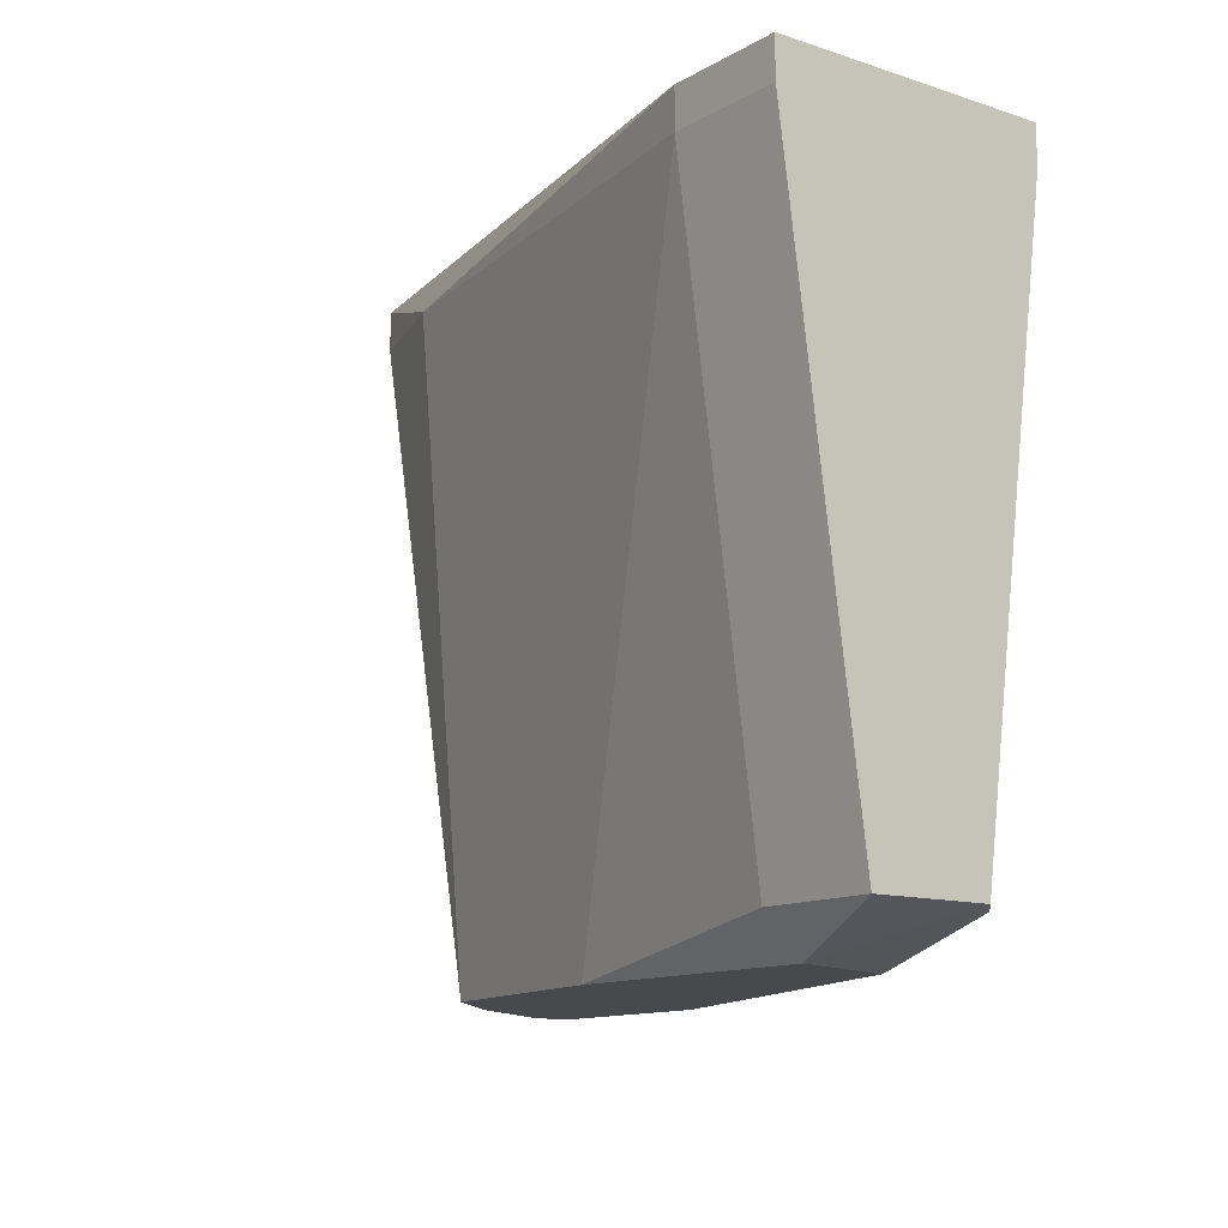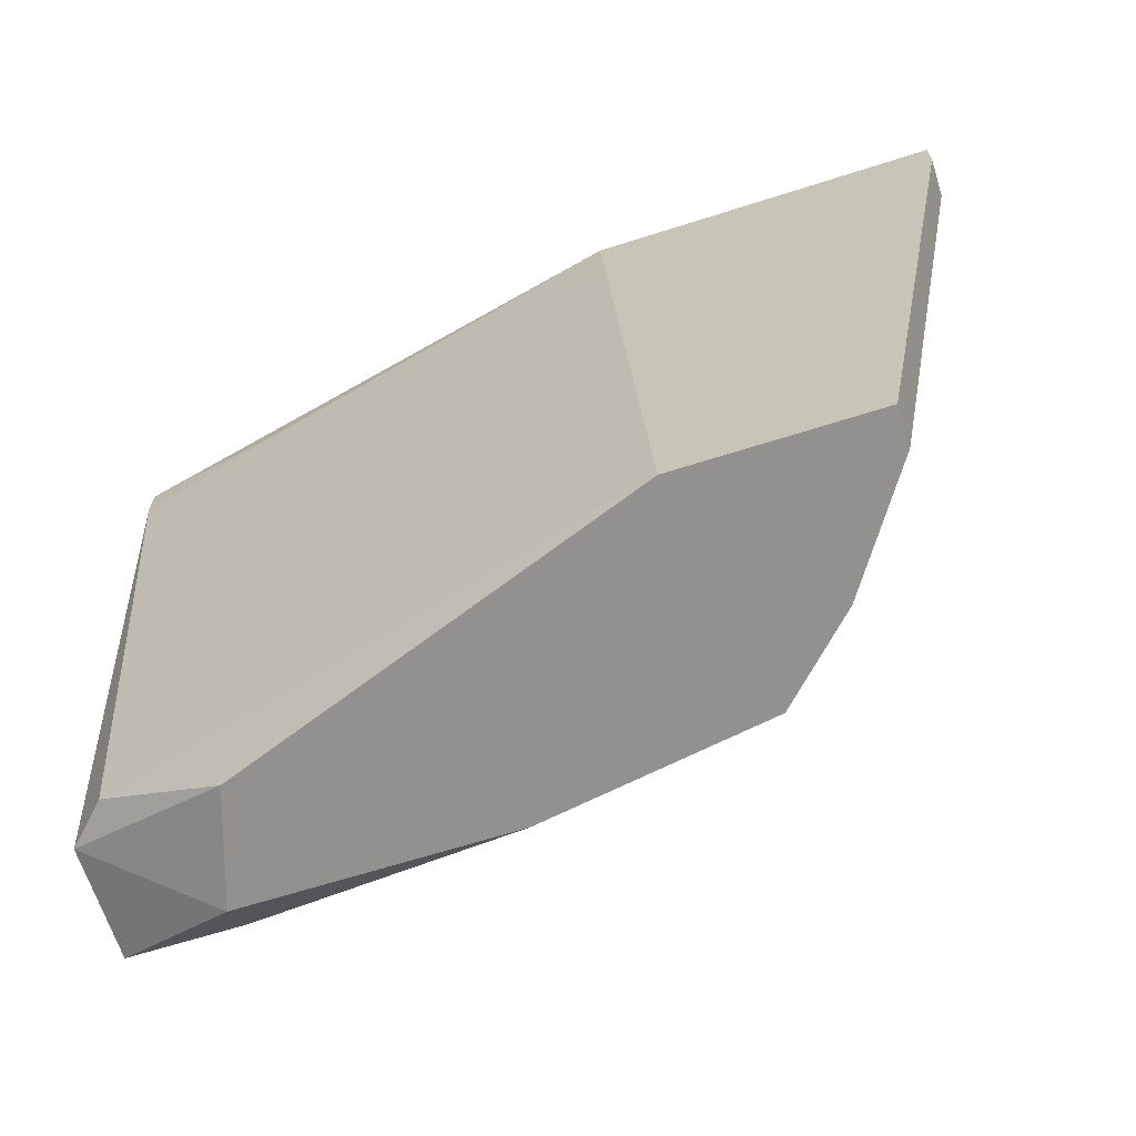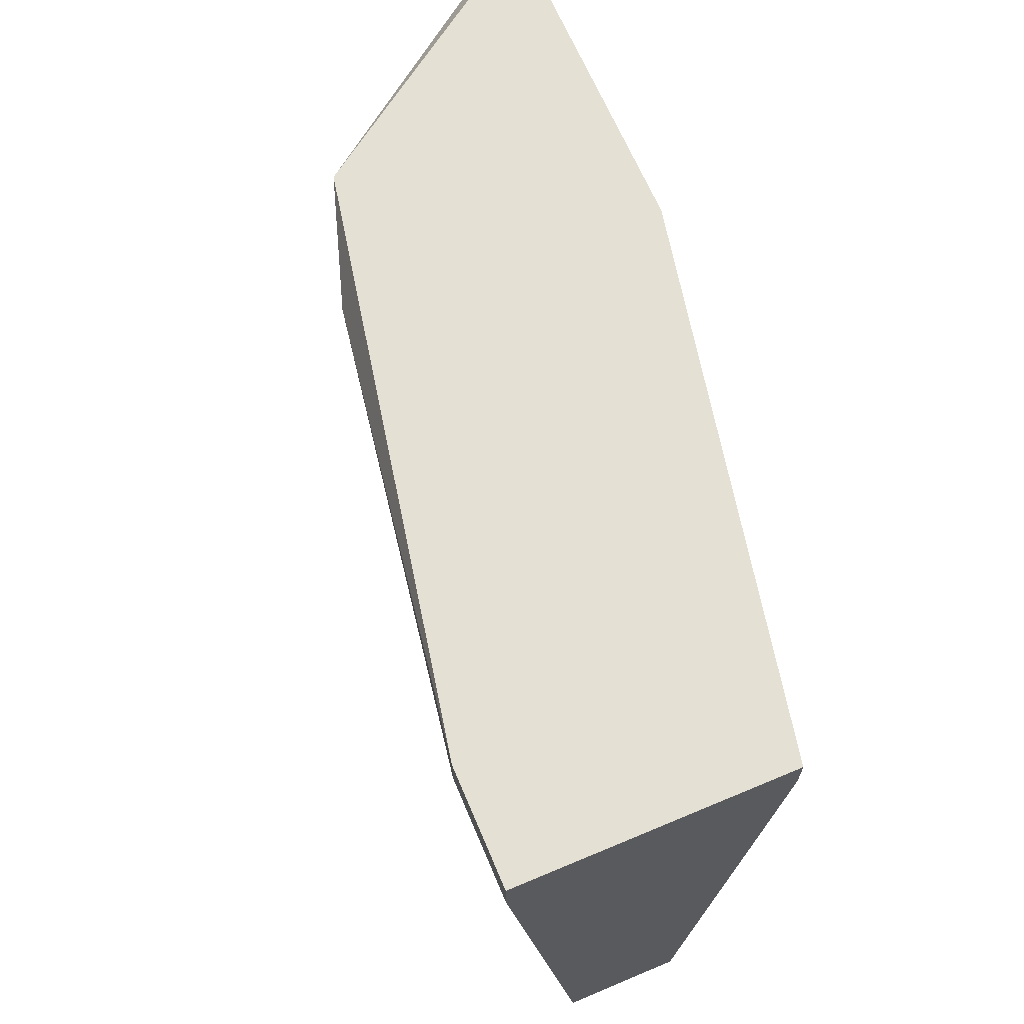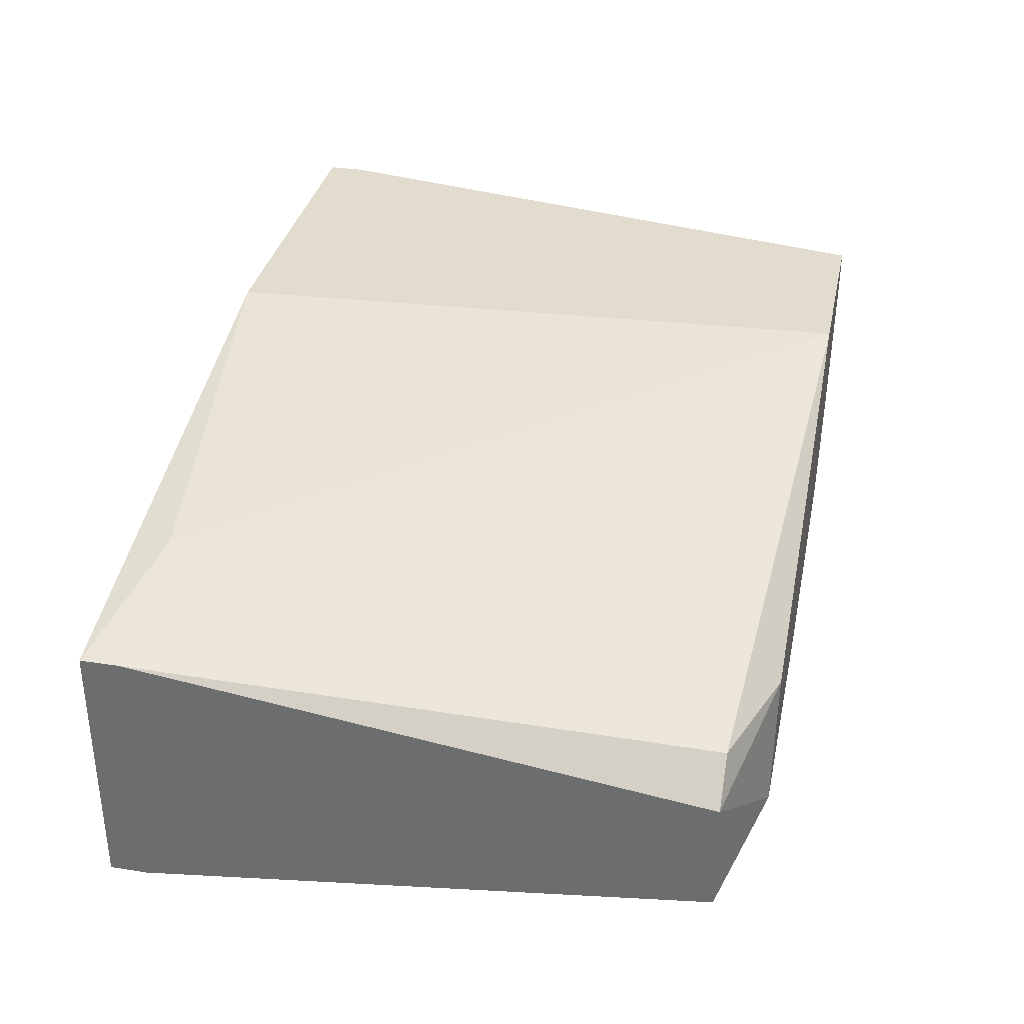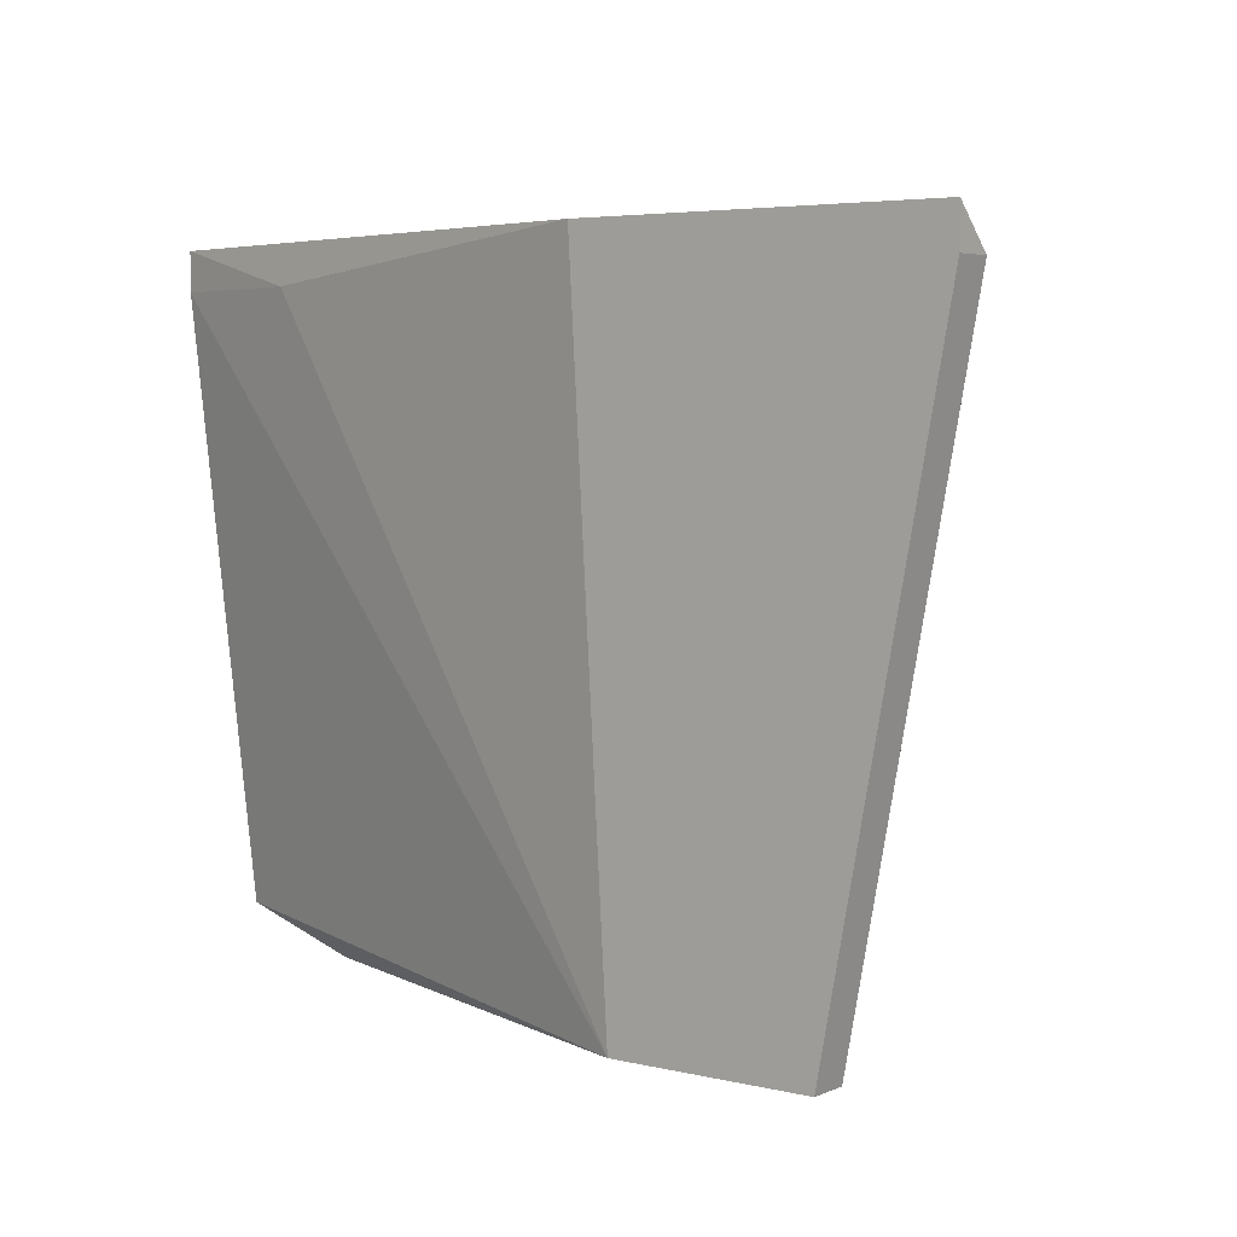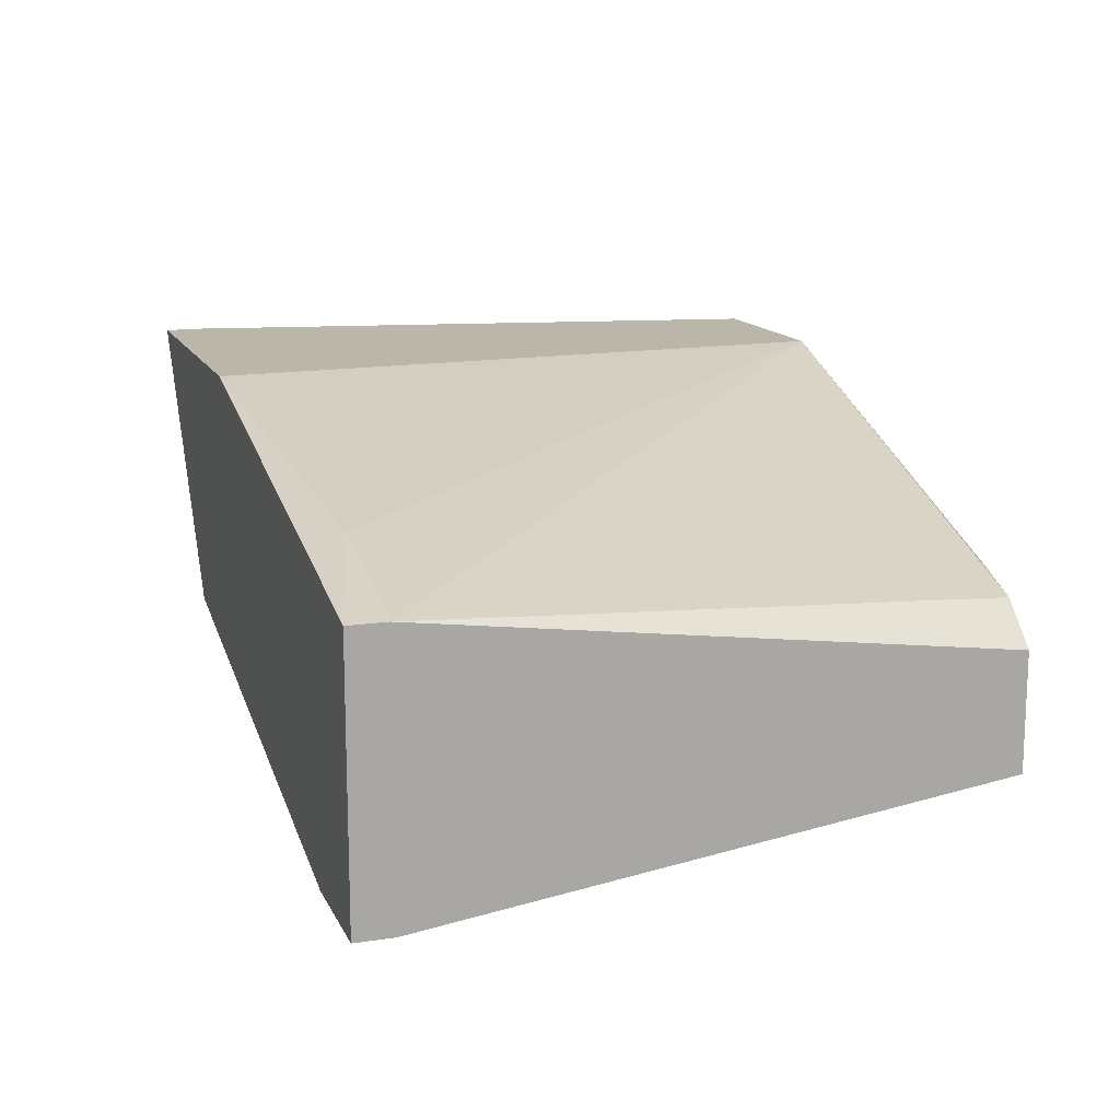
<metadata>
{"format":"obj","ext":"obj","renderer":"f3d","projection":"perspective","resolution":1024,"background":"white","views":[{"elev":-12.3,"azim":-127.4,"up":"+Y"},{"elev":-66.1,"azim":17.7,"up":"+Y"},{"elev":66.1,"azim":-112.9,"up":"+Y"},{"elev":34.1,"azim":-78.1,"up":"+Z"},{"elev":4.6,"azim":37.1,"up":"+Y"},{"elev":14.0,"azim":-108.4,"up":"+Z"}]}
</metadata>
<code>
v 0.06398 -0.000573 -0.02397
v 0.06398 -0.001786 -0.02397
v 0.06398 -0.01998 -0.02154
v 0.06398 -0.02119 -0.02033
v 0.07247 -0.02119 -0.02033
v 0.07731 -0.000573 -0.01184
v 0.06519 -0.001786 -0.01427
v 0.06519 -0.02119 -0.01669
v 0.07974 -0.02119 -0.01912
v 0.08823 -0.000573 -0.01184
v 0.08823 -0.001786 -0.01306
v 0.08823 -0.001786 -0.01184
v 0.08217 -0.000573 -0.02033
v 0.08217 -0.001786 -0.02033
v 0.08217 -0.02119 -0.01669
v 0.06155 -0.01998 -0.01669
v 0.07852 -0.001786 -0.02154
v 0.07852 -0.02119 -0.01184
v 0.06033 -0.000573 -0.02397
v 0.06033 -0.000573 -0.01548
v 0.06033 -0.001786 -0.02397
v 0.06033 -0.001786 -0.01548
v 0.06033 -0.01998 -0.01791
v 0.06033 -0.01998 -0.02154
v 0.08459 -0.02119 -0.01306
v 0.08459 -0.02119 -0.01184
f 21 20 19
f 20 10 1
f 12 10 18
f 1 10 13
f 18 9 25
f 23 20 21
f 10 20 6
f 18 10 6
f 21 3 24
f 23 21 24
f 9 18 4
f 24 3 4
f 23 24 4
f 1 13 17
f 10 12 11
f 13 10 11
f 12 25 11
f 12 18 26
f 25 12 26
f 18 25 26
f 25 9 15
f 11 25 15
f 3 21 2
f 21 1 2
f 1 17 2
f 17 9 2
f 6 20 7
f 18 6 7
f 4 3 5
f 9 4 5
f 3 2 5
f 2 9 5
f 18 16 8
f 16 23 8
f 4 18 8
f 23 4 8
f 9 17 14
f 17 13 14
f 13 11 14
f 15 9 14
f 11 15 14
f 20 23 22
f 16 18 22
f 23 16 22
f 7 20 22
f 18 7 22
f 20 1 19
f 1 21 19

</code>
